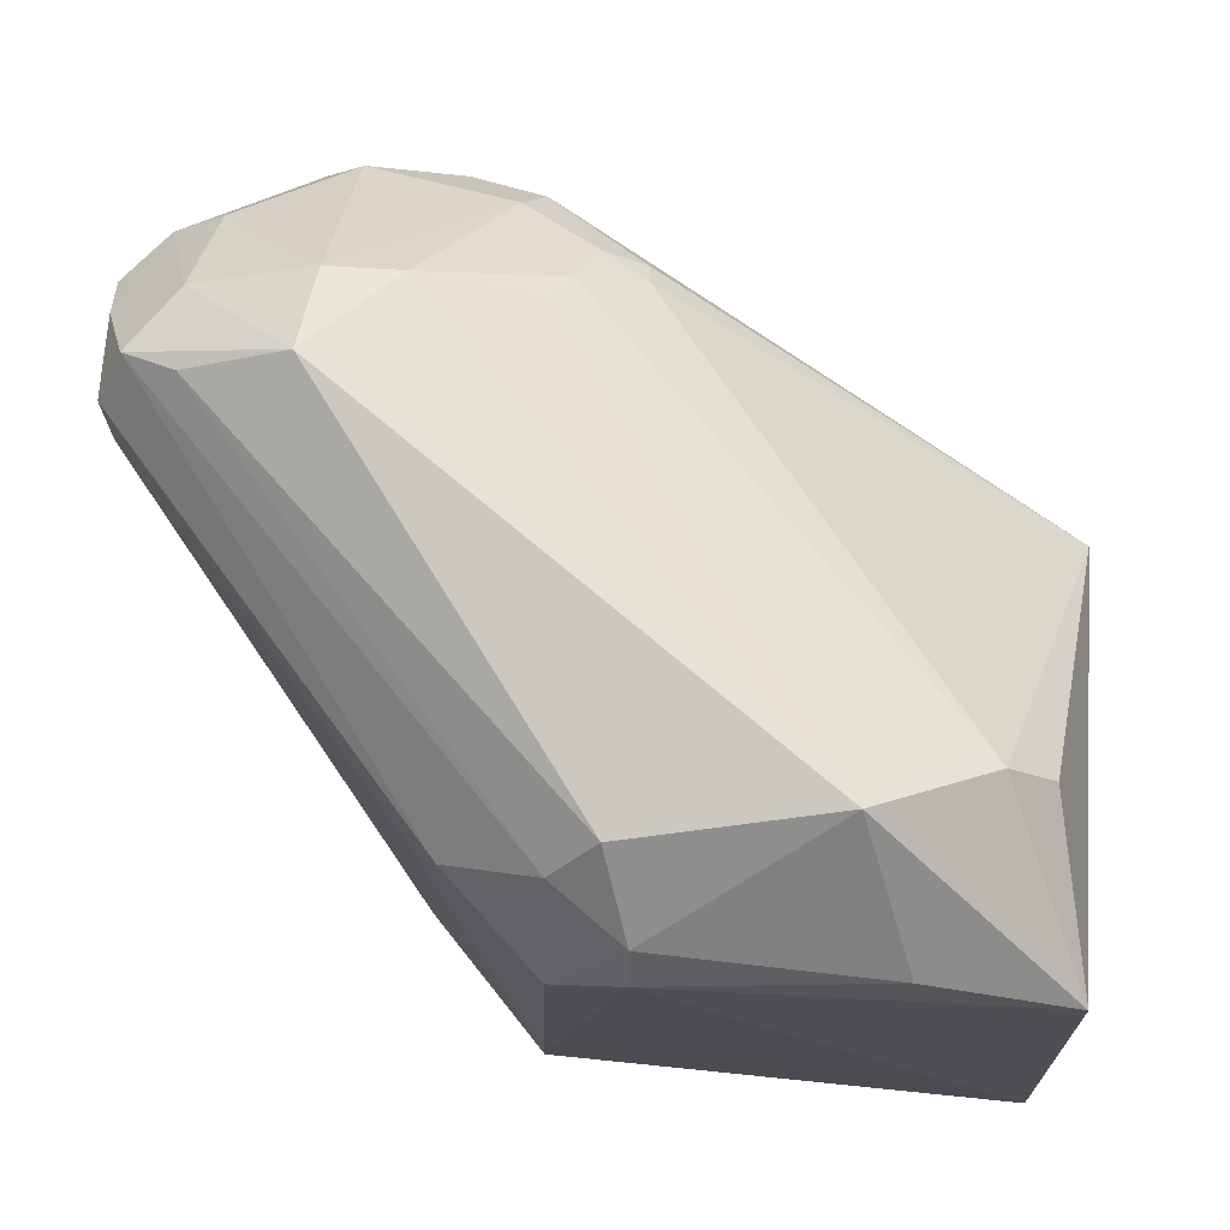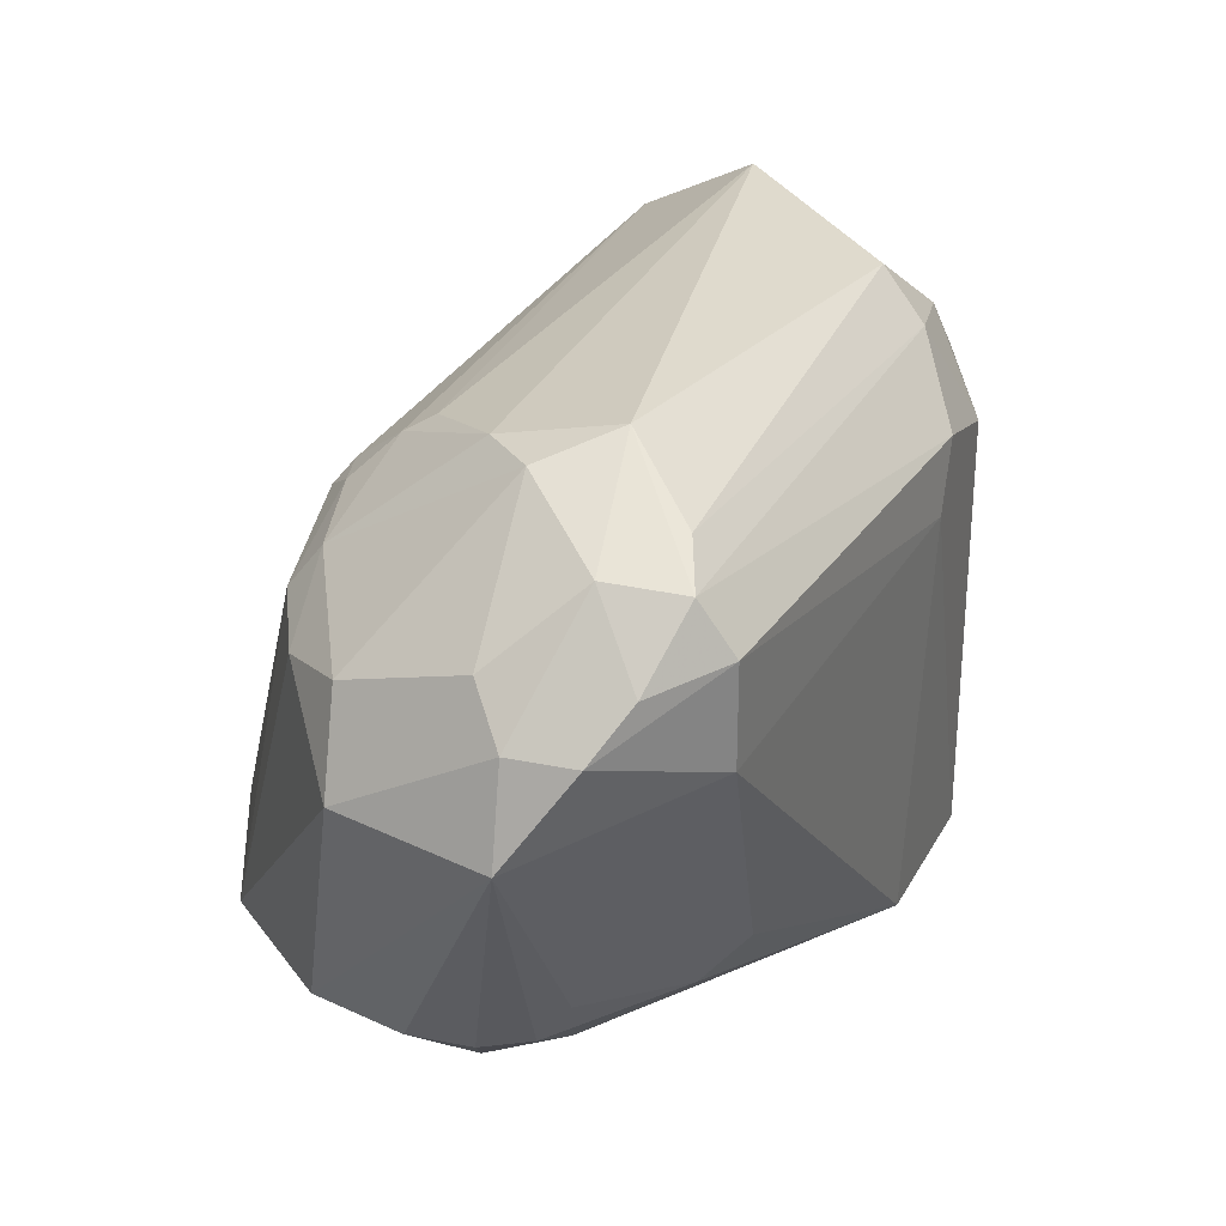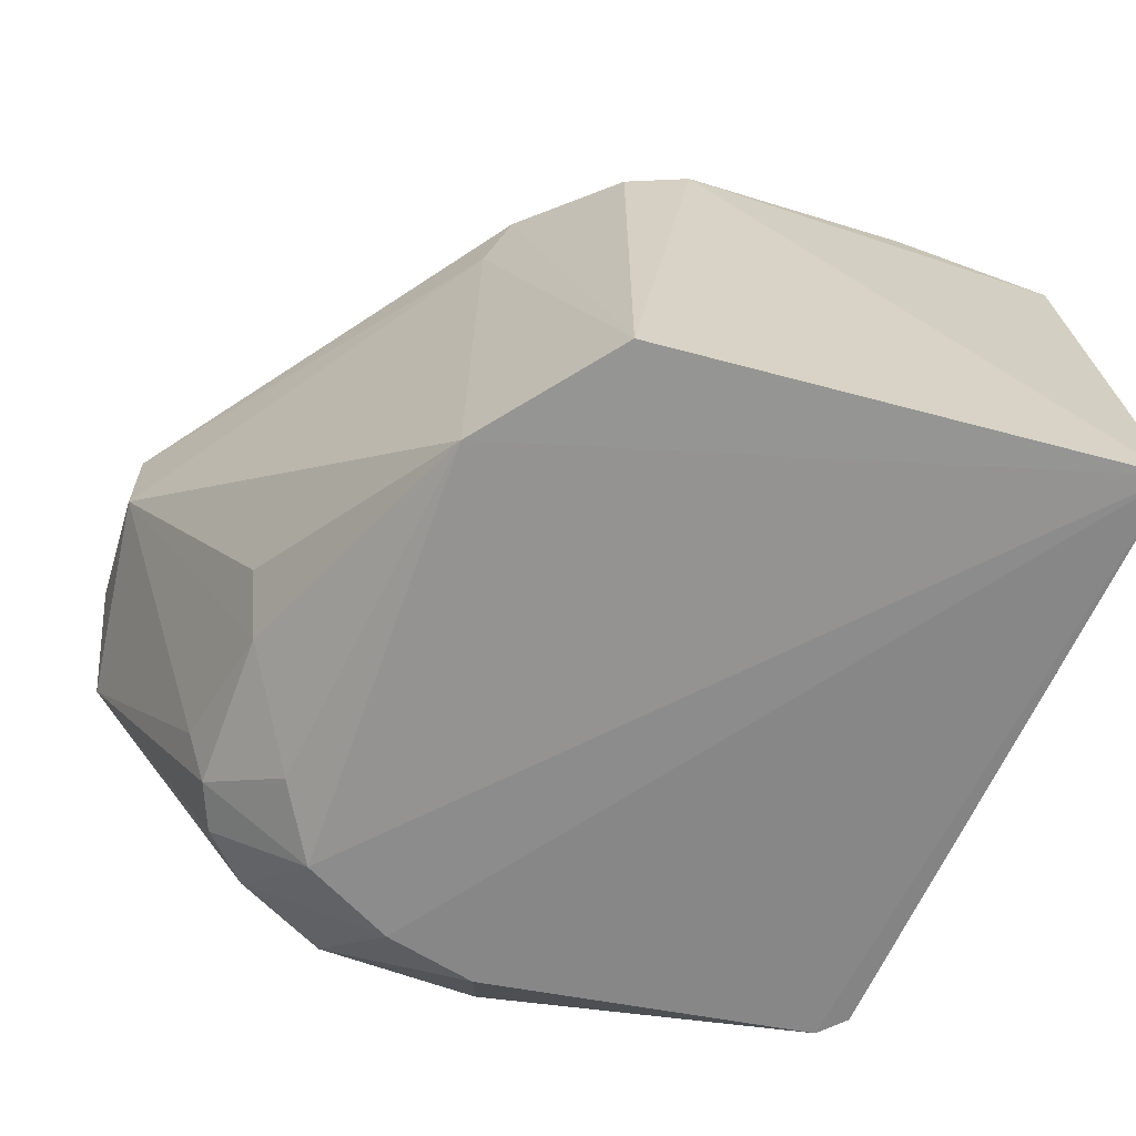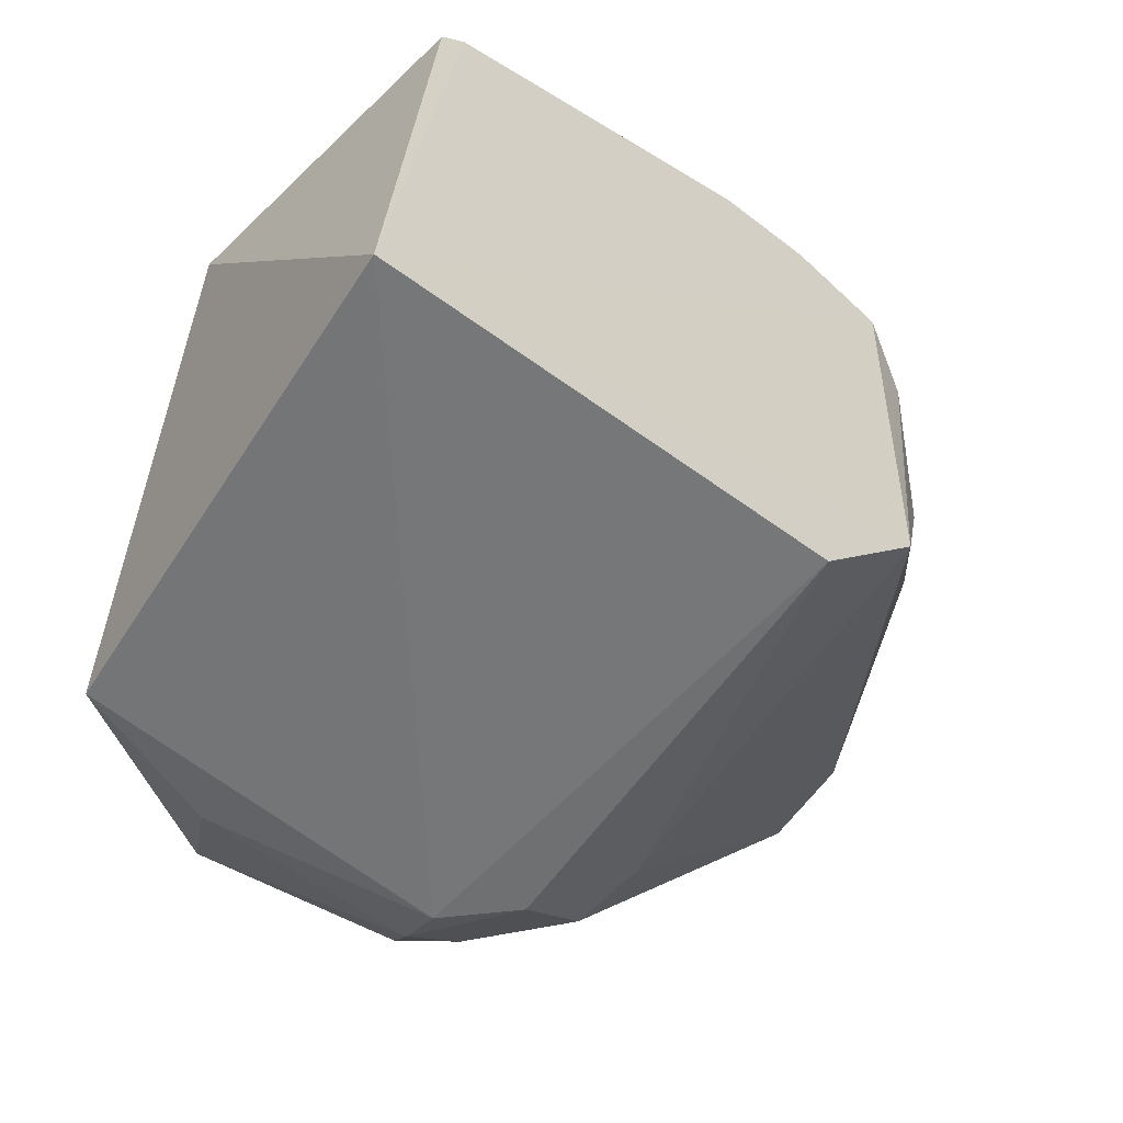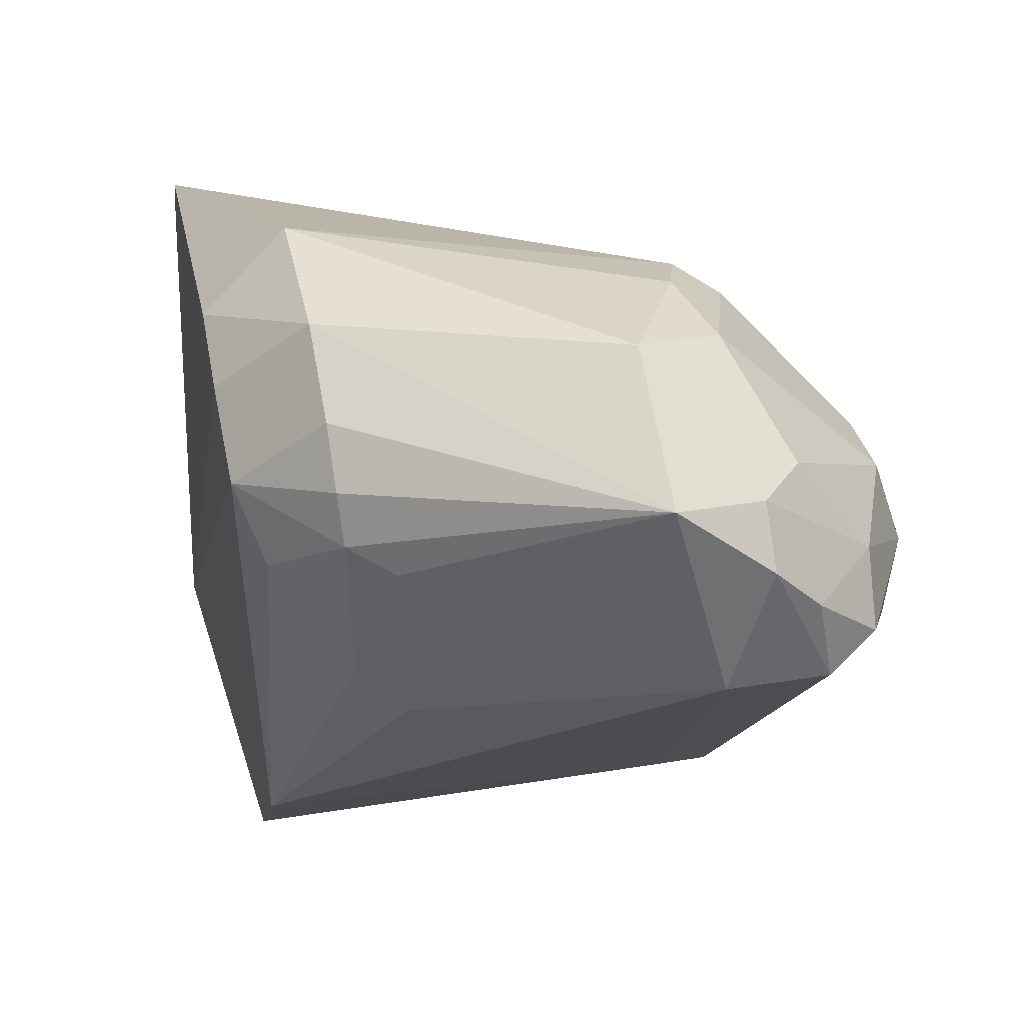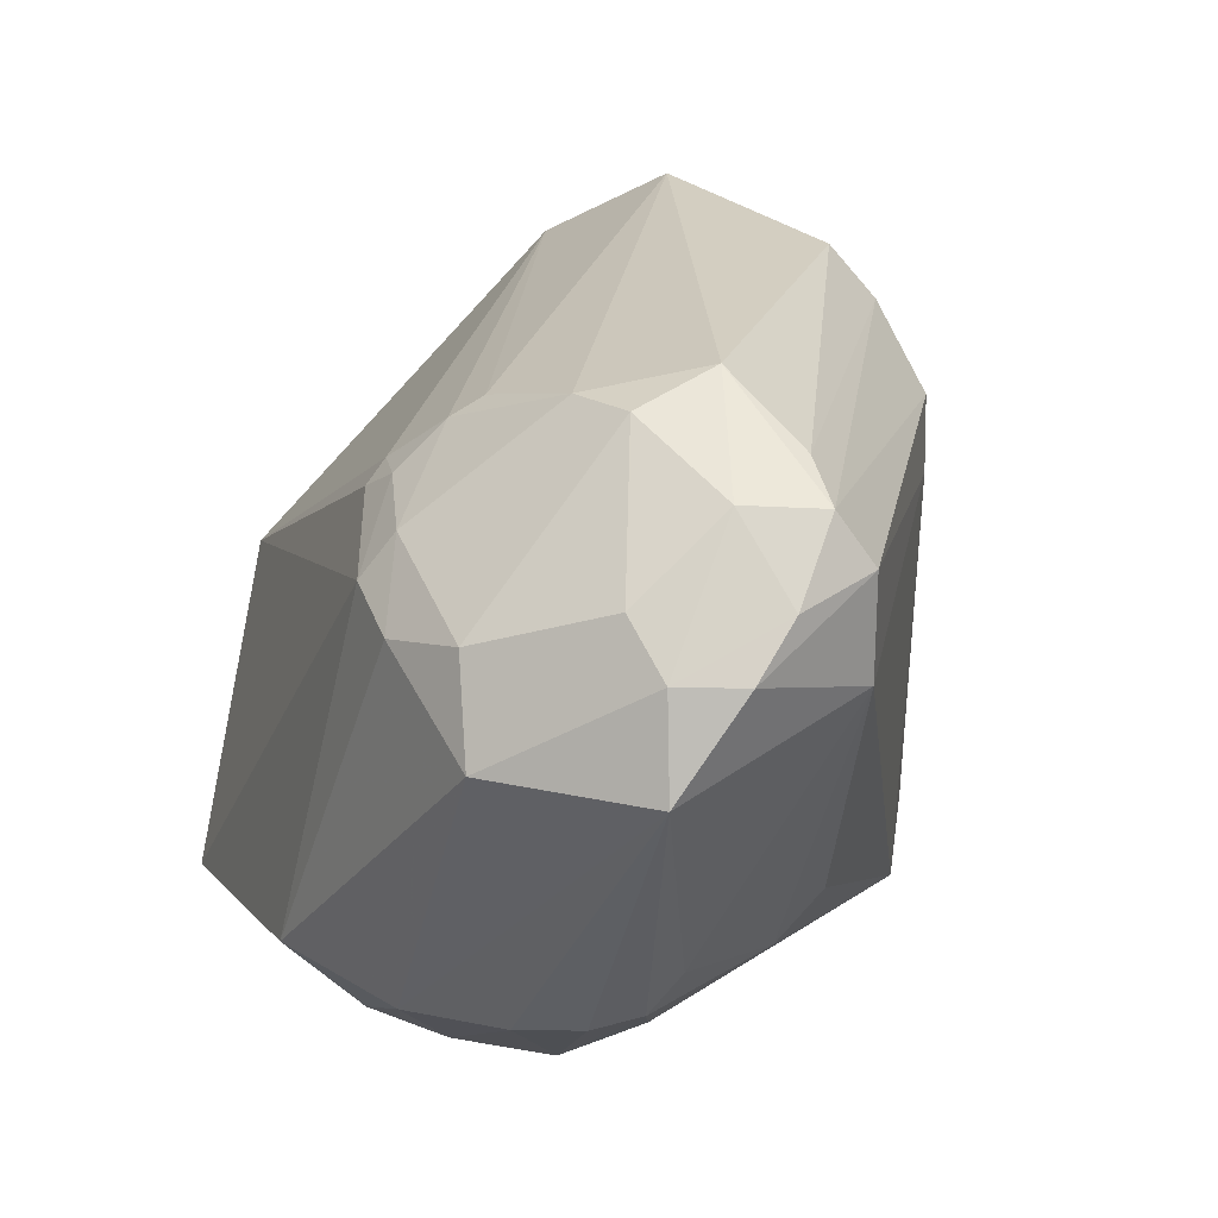
<metadata>
{"format":"obj","ext":"obj","renderer":"f3d","projection":"perspective","resolution":1024,"background":"white","views":[{"elev":-15.8,"azim":-1.2,"up":"+Y"},{"elev":29.6,"azim":-117.9,"up":"+Z"},{"elev":-64.5,"azim":-18.7,"up":"+Z"},{"elev":-59.3,"azim":145.2,"up":"+Y"},{"elev":39.5,"azim":-101.5,"up":"+Y"},{"elev":23.7,"azim":-133.0,"up":"+Z"}]}
</metadata>
<code>
v -0.4167 0.04193 0.8352
v 0.09524 0 0.1592
v -0.6425 0.2277 0.2092
v -0.9785 0.7744 0.8393
v -0.0319 0.254 0.9208
v 0.03172 0.7936 0.191
v -0.6492 0.7985 0.1953
v -0.4464 0.8468 0.8559
v 0.1356 0.6099 0.5367
v -0.7617 0.6665 1.016
v 0.0658 0.02692 0.783
v -0.7617 1.016 0.6669
v -0.5027 0.05357 0.2044
v -0.6149 0.1705 0.8267
v -0.1906 0.1906 1.016
v -0.984 0.6665 0.7304
v -0.7932 0.7974 0.3126
v -0.5929 0.9796 0.3077
v -0.9524 0.9205 0.6669
v -0.5037 0.9437 0.7765
v -0.4462 0.1646 0.974
v -0.9524 0.6983 0.9208
v -0.649 0.7692 0.9796
v -0.8581 0.8911 0.8382
v -0.3861 0.9835 0.3054
v -0.4165 0.8883 0.1927
v -0.8104 0.5359 0.3776
v -3.6e-05 0.8252 0.191
v -0.5023 0.7607 0.9387
v -0.5027 0.05441 0.7718
v -0.7104 0.9787 0.7788
v -0.3914 0.8114 0.8498
v -0.7099 0.919 0.3088
v 0.03172 0.254 0.8574
v -0.1259 0.04242 0.864
v -0.984 0.6665 0.8574
v -0.6426 0.1994 0.7419
v -0.739 0.7721 0.984
v -0.4166 0.06964 0.8944
v -0.593 0.9799 0.7498
v -0.7055 0.7098 0.2272
v -0.7874 0.5931 0.3174
v -0.5323 0.9116 0.8327
v -0.5335 0.8596 0.192
v -0.8875 0.7731 0.9264
v -0.768 0.8596 0.3093
v -0.5026 0.1402 0.9129
v -0.3909 0.8412 0.8237
v -0.9807 0.8349 0.7809
v -0.8242 0.77 0.3694
v -0.8887 0.6665 0.9526
v -0.9219 0.895 0.7811
v -0.4743 0.7907 0.9129
f 43 23 53
f 2 3 7
f 2 6 9
f 1 2 11
f 2 9 11
f 2 1 13
f 3 2 13
f 11 5 15
f 12 18 19
f 15 10 21
f 10 15 23
f 18 12 25
f 18 25 26
f 3 16 27
f 6 2 28
f 9 6 28
f 20 9 28
f 25 20 28
f 2 26 28
f 26 25 28
f 15 5 29
f 23 15 29
f 13 1 30
f 14 13 30
f 12 24 31
f 5 9 32
f 19 18 33
f 9 5 34
f 5 11 34
f 11 9 34
f 1 11 35
f 11 15 35
f 22 4 36
f 14 22 36
f 3 13 37
f 13 14 37
f 16 3 37
f 36 16 37
f 14 36 37
f 10 23 38
f 31 24 38
f 15 21 39
f 30 1 39
f 1 35 39
f 35 15 39
f 25 12 40
f 20 25 40
f 12 31 40
f 7 3 41
f 17 7 41
f 17 41 42
f 3 27 42
f 27 16 42
f 41 3 42
f 8 20 43
f 38 23 43
f 31 38 43
f 20 40 43
f 40 31 43
f 2 7 44
f 26 2 44
f 18 26 44
f 7 33 44
f 33 18 44
f 4 22 45
f 22 10 45
f 10 38 45
f 38 24 45
f 7 17 46
f 17 19 46
f 33 7 46
f 19 33 46
f 22 14 47
f 14 30 47
f 39 21 47
f 30 39 47
f 9 20 48
f 20 8 48
f 32 9 48
f 8 32 48
f 19 16 49
f 36 4 49
f 16 36 49
f 19 17 50
f 16 19 50
f 17 42 50
f 42 16 50
f 21 10 51
f 10 22 51
f 22 47 51
f 47 21 51
f 12 19 52
f 24 12 52
f 4 45 52
f 45 24 52
f 19 49 52
f 49 4 52
f 29 5 53
f 23 29 53
f 5 32 53
f 32 8 53
f 8 43 53

</code>
